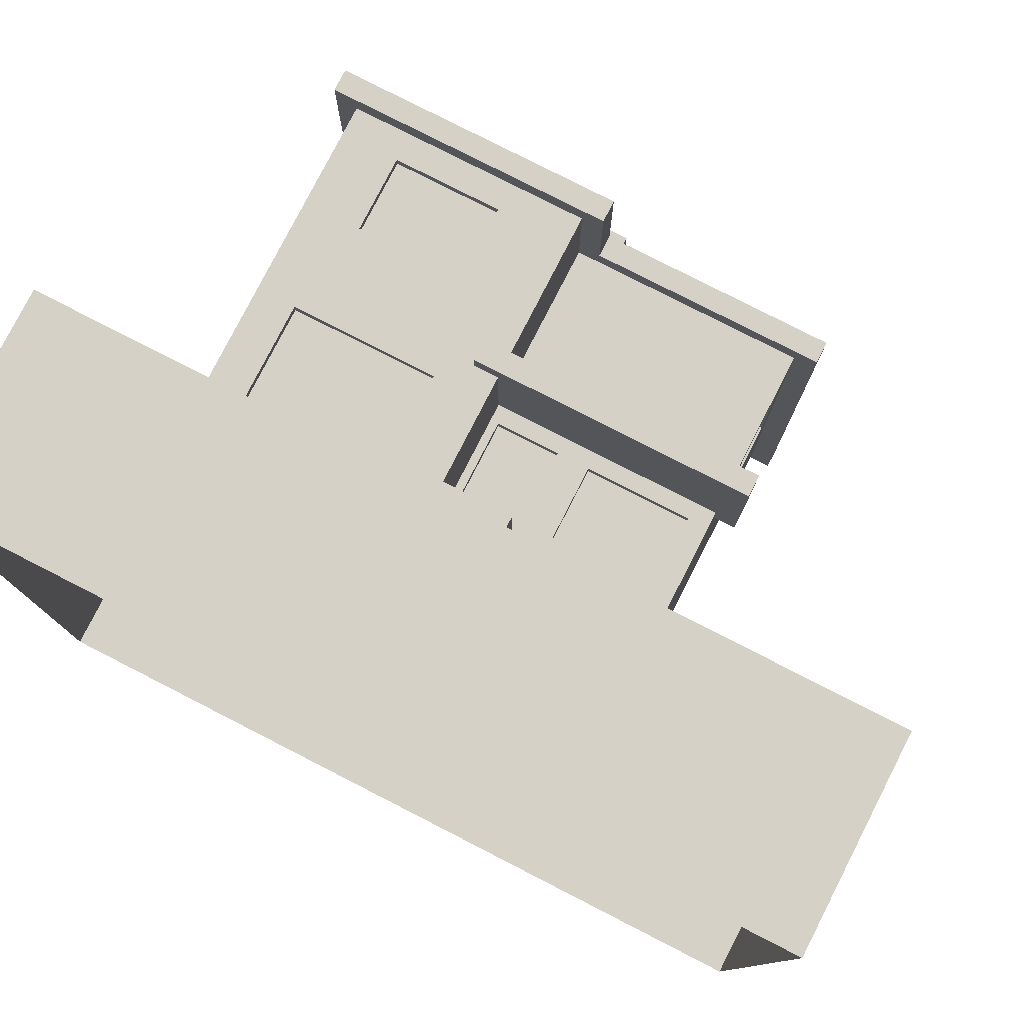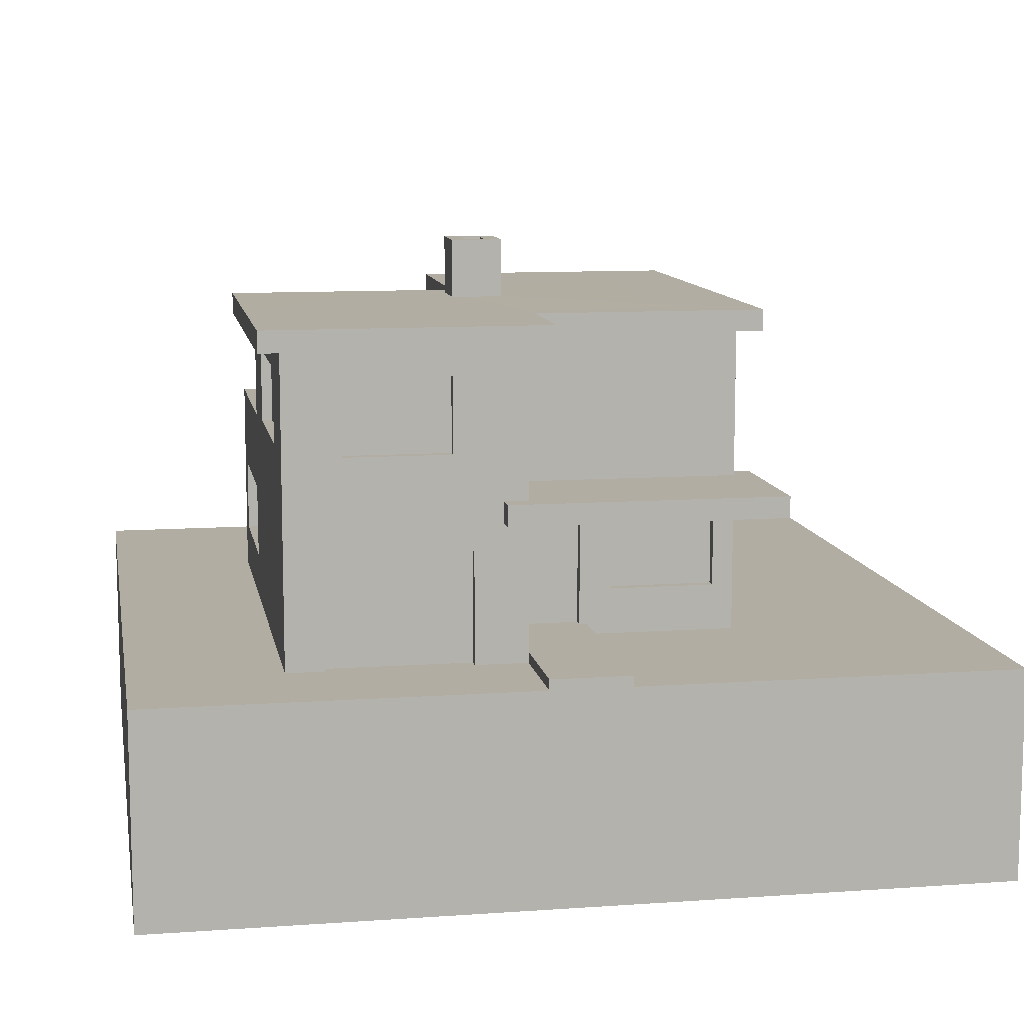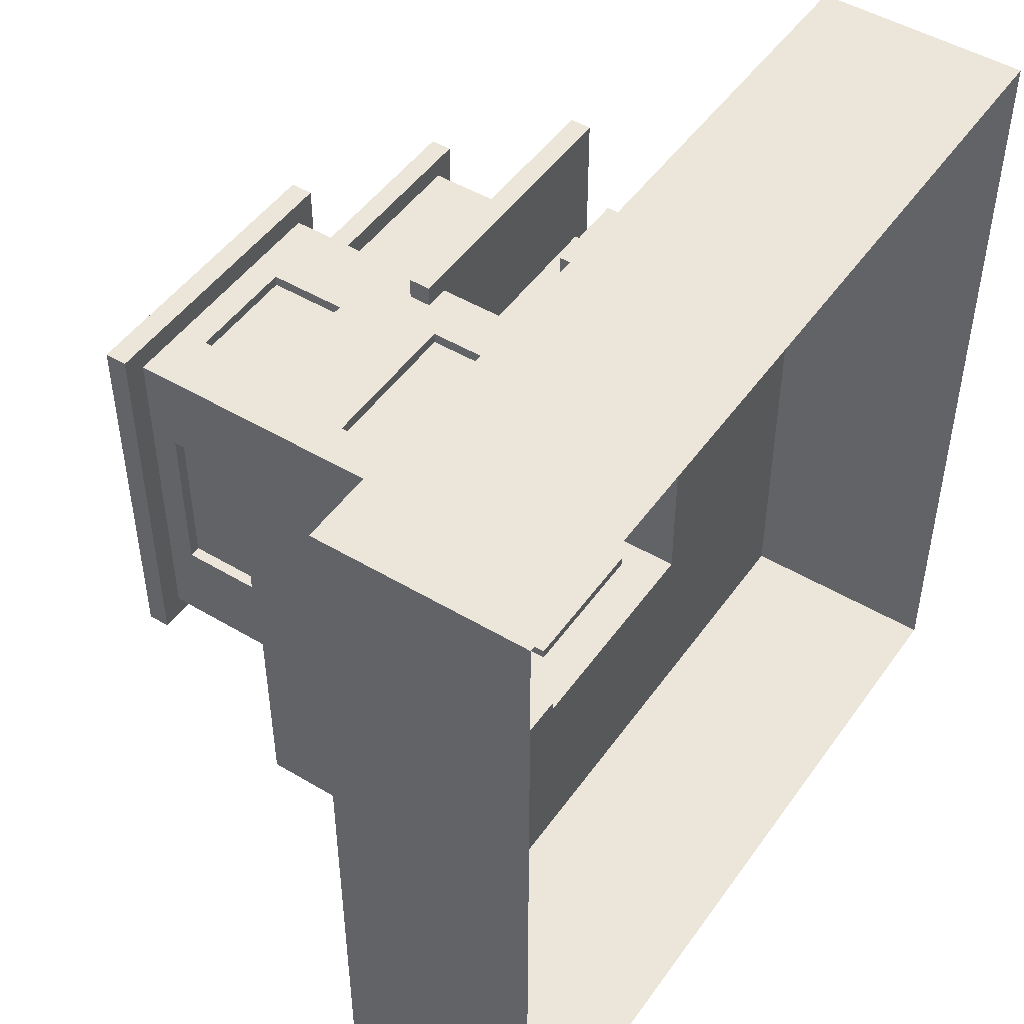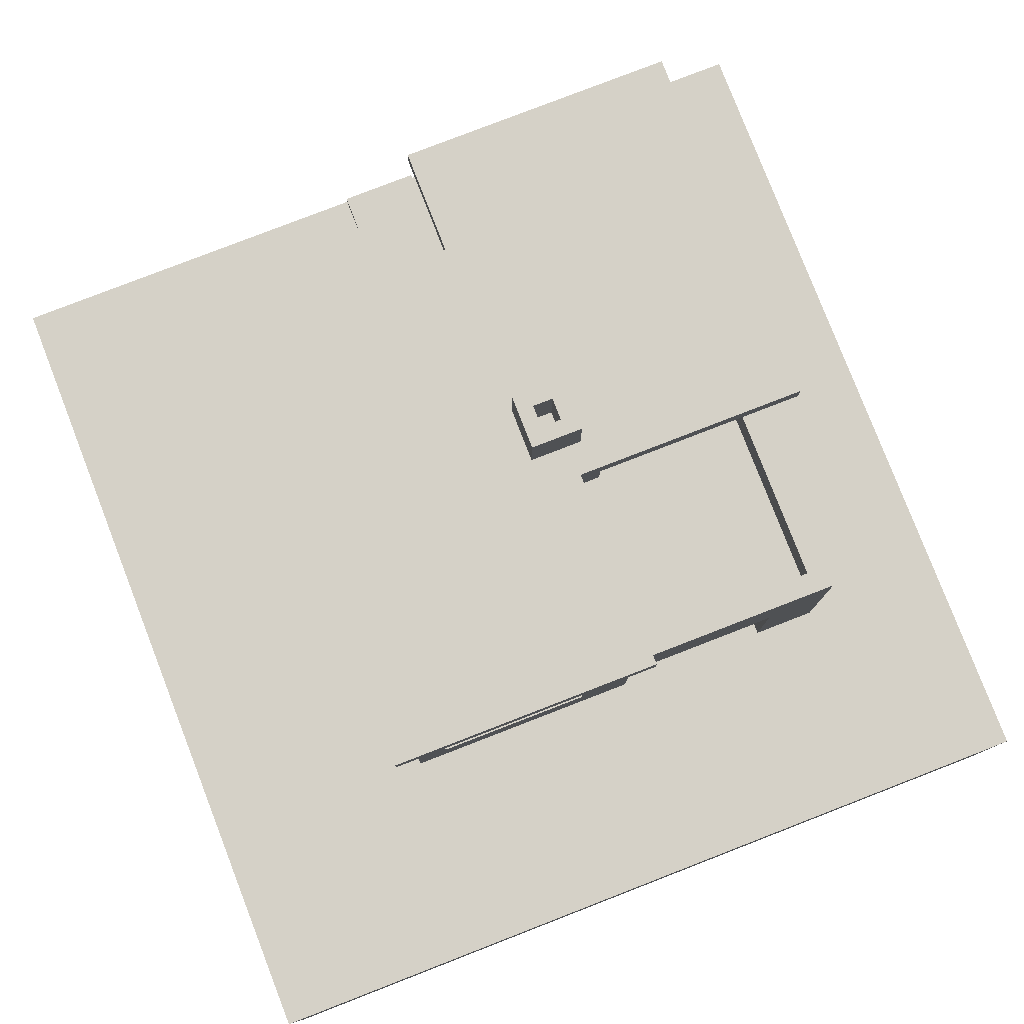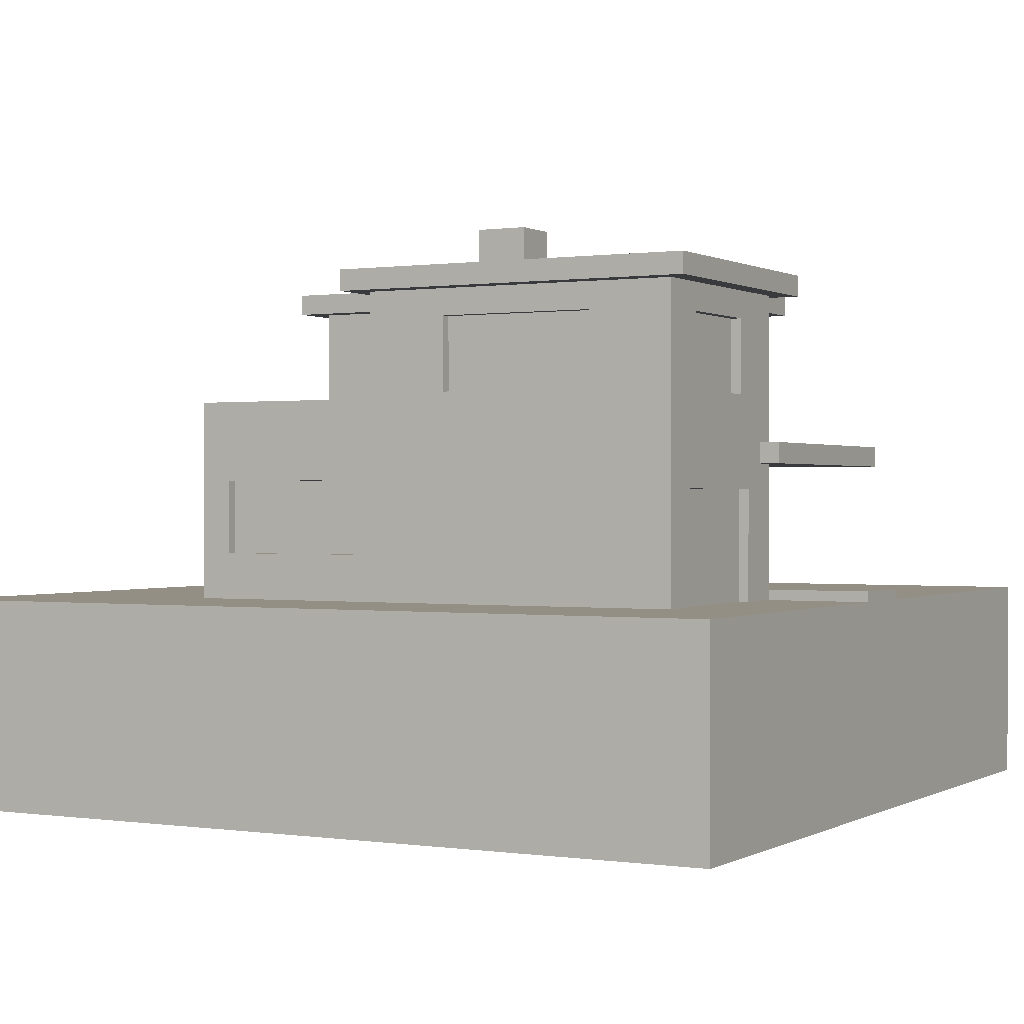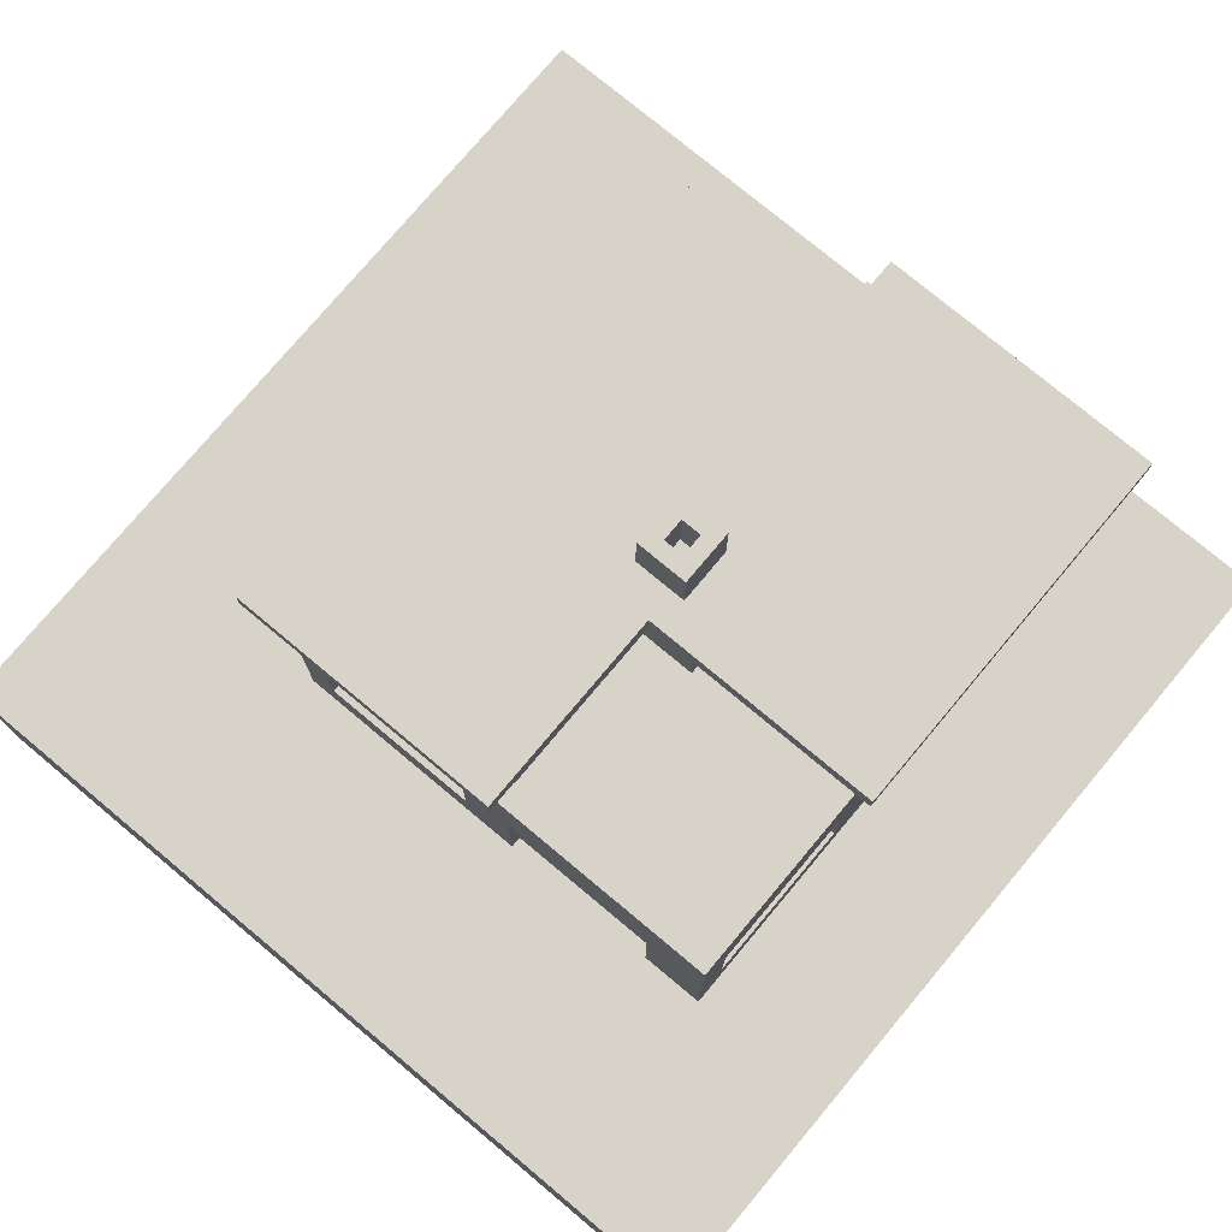
<metadata>
{"format":"obj","ext":"obj","renderer":"f3d","projection":"perspective","resolution":1024,"background":"white","views":[{"elev":78.9,"azim":27.1,"up":"+Z"},{"elev":10.6,"azim":-10.0,"up":"+Y"},{"elev":48.4,"azim":-56.3,"up":"+Z"},{"elev":79.5,"azim":158.8,"up":"+Y"},{"elev":0.3,"azim":-61.3,"up":"+Y"},{"elev":76.1,"azim":-140.1,"up":"+Y"}]}
</metadata>
<code>
o house-modern_Cube.037
v -1.059 2.937 3
v -2.057 2.937 3
v -2.591 2.3 3
v -0.603 2.5 3
v -0.3754 3.9 3
v -1.059 3.641 3
v -2.591 3.9 3
v -2.057 3.641 3
v -0.6874 4.102 0.001179
v -0.6874 4.102 0.5103
v -0.6874 4.661 0.5103
v -0.6874 4.661 0.00118
v -2.401 3.643 -0.09957
v -0.8983 3.643 -0.09957
v -0.8983 3.643 0.000611
v -2.401 3.643 0.000616
v -2.591 2.95 2.201
v -2.591 3.65 2.201
v -2.493 3.65 2.201
v -2.493 2.95 2.201
v -2.591 2.95 0.6972
v -2.493 2.95 0.6972
v -2.493 3.65 0.6972
v -2.591 3.65 0.6972
v -0.002705 3.65 -1.902
v -0.002705 3.65 -2
v 1.505 3.65 -2
v 1.505 3.65 -1.902
v -0.002705 2.95 -2
v -0.002705 2.95 -1.902
v 1.795 2.95 0.1567
v 1.795 3.65 0.1567
v 1.697 3.65 0.1567
v 1.697 2.95 0.1567
v 1.795 2.95 1.66
v 1.697 2.95 1.66
v 1.697 3.65 1.66
v 1.795 3.65 1.66
v 1.505 2.95 -2
v 1.505 2.95 -1.902
v -0.5368 4.661 0.1507
v -0.5368 4.661 0.3608
v -0.5368 4.101 0.3608
v -0.5368 4.101 0.1507
v -0.1975 4.102 0.5103
v -0.1975 4.102 0.001178
v -0.1975 4.661 0.001178
v -0.1975 4.661 0.5103
v -0.3481 4.661 0.3608
v -0.3481 4.661 0.1507
v -0.3481 4.101 0.3608
v -0.3481 4.101 0.1507
v 1.798 3.9 2
v 1.798 3.9 -2
v 2 3.9 -2.202
v 2 3.9 2.199
v -2.591 3.9 -0.09957
v -0.3754 3.9 -0.09957
v -0.3754 2.9 -2
v -2.591 2.9 -2
v -2.401 2.9 -1.798
v -0.3754 2.9 -1.798
v -2.591 2.9 -0.09957
v -2.401 2.9 -0.09957
v -2.401 2.5 -1.798
v -0.3754 2.5 -1.798
v -2.401 2.5 -0.09957
v -0.8983 2.5 -0.09957
v -2.401 2.5 0.000616
v -0.8983 2.5 0.000611
v 1.798 2.3 2
v 1.798 1 2
v 1.798 2.3 1.8
v 1.798 2.5 1.8
v 1.798 2.5 2
v -0.3754 2.5 -0.09957
v -0.3754 2.9 -0.09957
v -2.591 2.3 -2
v -2.591 2.14 -1.703
v -2.591 2.14 -0.1992
v -2.591 1 3
v -2.591 1 -2
v -4 1 -4
v -4 1 4
v -0.8717 -2.7e-05 4
v -0.375 -2e-06 4
v -0.375 1 4
v -0.8717 1 4
v 0.3 2.143 2
v 0.3 1.1 2
v 0.6068 1.438 2
v 0.6068 2.143 2
v -0.8717 1 2.902
v -0.8717 2.058 2.902
v -2.228 2.058 2.902
v -2.228 1 2.902
v 0.375 1 2
v 0.375 1 4
v 4 1 4
v 0.3746 -2e-06 4
v -4 -1 4
v 4 -1 4
v 4 -2e-06 4
v 1.601 2.143 2
v 0.6068 2.3 2
v 0.6068 1.438 1.902
v 0.6068 2.143 1.902
v 1.601 2.143 1.902
v 1.601 1.438 1.902
v 1.601 1.438 2
v 0.375 1.1 2
v -0.3 2.143 2
v -0.3 1.1 2
v -0.3 1.1 1.9
v -0.3 2.143 1.9
v 0.3 2.143 1.9
v 0.3 1.1 1.9
v -2.228 1 4
v -2.228 -2.7e-05 4
v 4 1 -4
v 4 -1e-06 -4
v -4 -1e-06 -4
v -4 -1 -4
v 4 -1 -4
v 0.375 1.1 4
v 2.002 2.3 1.8
v -0.375 1.1 4
v 2.002 2.5 1.8
v 2.002 2.5 3.2
v -0.375 2.3 2
v -0.3754 2.5 2
v -0.3754 3.9 2
v -0.3754 2.5 3
v -2.228 2.058 3
v -0.8717 2.058 3
v -0.8717 1 3
v -2.228 1 3
v -0.375 1.1 2
v -0.375 1.1 3
v -0.375 1 3
v -0.603 2.3 3
v -0.375 2.3 3
v -0.4983 1 -2
v -0.4983 2.144 -2
v -0.002705 2.14 -2
v -0.002705 1.44 -2
v -4 -2e-06 4
v 2.002 2.3 3.2
v 1.798 1 -2
v -0.603 2.3 3.2
v -0.603 2.5 3.2
v 1.798 2.3 -2
v -2.795 3.9 3.211
v -2.795 3.9 -0.2949
v -0.3754 3.9 -2
v -0.5744 3.9 -2.202
v -2.591 1.44 -0.1992
v -2.493 2.14 -0.1992
v -2.493 1.44 -0.1992
v -2.591 1.44 -1.703
v -2.493 1.44 -1.703
v -2.493 2.14 -1.703
v -0.002705 2.14 -1.902
v 1.505 2.14 -2
v 1.505 2.14 -1.902
v -0.002705 1.44 -1.902
v 1.505 1.44 -2
v 1.505 1.44 -1.902
v -2.001 1 -2
v -2.001 1 -1.9
v -0.4983 1 -1.9
v -2.001 2.144 -2
v -0.4983 2.144 -1.9
v -2.001 2.144 -1.9
v -0.5744 3.9 -0.2949
v -0.1744 3.9 3.211
v -0.1744 3.9 2.199
v -0.5744 4.1 -2.202
v 2 4.1 -2.202
v -2.795 4.1 3.211
v -2.795 4.1 -0.2949
v 2 4.1 2.199
v -0.5744 4.1 -0.2949
v -0.1744 4.1 2.199
v -0.1744 4.1 3.211
v -1.059 3.641 2.903
v -1.059 2.937 2.903
v -2.057 3.641 2.903
v -2.057 2.937 2.903
f 1 2 3 4
f 1 4 5 6
f 6 5 7 8
f 9 10 11 12
f 13 14 15 16
f 17 18 19 20
f 21 17 20 22
f 23 22 20 19
f 18 24 23 19
f 25 26 27 28
f 29 26 25 30
f 24 21 22 23
f 31 32 33 34
f 35 31 34 36
f 37 36 34 33
f 32 38 37 33
f 38 35 36 37
f 27 39 40 28
f 29 30 40 39
f 25 28 40 30
f 41 42 43 44
f 45 46 47 48
f 46 9 12 47
f 10 45 48 11
f 49 42 11 48
f 41 50 47 12
f 50 49 48 47
f 42 41 12 11
f 51 52 44 43
f 49 50 52 51
f 50 41 44 52
f 42 49 51 43
f 53 54 55 56
f 13 57 58 14
f 59 60 61 62
f 60 63 64 61
f 62 61 65 66
f 61 64 67 65
f 64 63 57 13
f 68 67 69 70
f 71 72 73
f 35 38 53 74
f 67 64 69
f 74 53 75
f 62 66 76 77
f 64 13 16 69
f 78 79 80 3
f 81 82 83 84
f 76 66 68
f 67 68 66 65
f 16 15 70 69
f 14 68 70 15
f 68 14 58 77
f 68 77 76
f 85 86 87 88
f 89 90 91 92
f 93 94 95 96
f 72 97 98 99
f 100 101 102 103
f 92 104 71 105
f 91 106 107 92
f 104 108 109 110
f 109 108 107 106
f 110 109 106 91
f 92 107 108 104
f 111 110 91 90
f 112 113 114 115
f 90 89 116 117
f 88 118 119 85
f 114 117 116 115
f 113 90 117 114
f 99 98 100 103
f 83 120 121 122
f 123 122 121 124
f 89 112 115 116
f 98 87 86 100
f 111 90 125
f 97 72 110 111
f 104 110 72 71
f 73 126 71
f 97 111 125 98
f 98 125 127 87
f 75 128 74
f 86 101 100
f 129 128 75
f 112 89 105 130
f 131 132 5 133
f 134 95 94 135
f 136 93 96 137
f 137 96 95 134
f 135 94 93 136
f 136 137 118 88
f 138 139 113
f 113 139 125 90
f 139 140 87 127
f 127 125 139
f 88 87 140 136
f 140 139 136
f 141 135 142
f 143 144 145 146
f 118 137 81 84
f 147 119 118 84
f 134 3 81 137
f 138 130 142 139
f 113 112 130 138
f 92 105 89
f 136 139 142 135
f 129 148 126 128
f 4 3 141
f 128 126 73 74
f 4 133 5
f 72 99 120 149
f 71 126 148
f 142 130 105
f 105 71 148 142
f 133 75 131
f 3 134 135 141
f 133 129 75
f 141 150 151 4
f 75 53 132 131
f 84 83 122 147
f 101 147 122 123
f 150 141 142
f 148 150 142
f 129 133 151
f 150 148 129 151
f 133 4 151
f 8 7 3 2
f 24 57 63 21
f 60 59 152 78
f 86 85 101
f 3 63 60 78
f 57 7 153 154
f 102 124 121 103
f 99 103 121 120
f 155 62 77 58
f 39 27 54 152
f 29 39 152 59
f 54 155 156 55
f 31 35 74 152
f 31 152 54 32
f 32 54 53 38
f 18 17 3 7
f 21 63 3 17
f 18 7 57 24
f 157 80 158 159
f 160 157 159 161
f 162 161 159 158
f 80 79 162 158
f 163 145 164 165
f 146 145 163 166
f 79 160 161 162
f 164 167 168 165
f 146 166 168 167
f 163 165 168 166
f 78 82 160 79
f 82 81 157 160
f 3 80 157 81
f 145 152 164
f 78 152 145 144
f 143 169 170 171
f 172 144 173 174
f 146 167 149 143
f 169 172 174 170
f 174 173 171 170
f 144 143 171 173
f 78 172 169 82
f 144 172 78
f 82 169 83
f 149 120 143
f 120 83 169 143
f 59 62 155
f 29 59 155 26
f 27 26 155 54
f 155 58 175 156
f 7 5 176 153
f 5 132 177 176
f 132 53 56 177
f 58 57 154 175
f 55 156 178 179
f 154 153 180 181
f 56 55 179 182
f 156 175 183 178
f 175 154 181 183
f 177 56 182 184
f 176 177 184 185
f 153 176 185 180
f 180 184 10 181
f 10 9 181
f 9 46 183 181
f 45 10 184
f 183 46 179 178
f 185 184 180
f 182 45 184
f 46 45 182 179
f 6 186 187 1
f 187 186 188 189
f 1 187 189 2
f 8 188 186 6
f 2 189 188 8
f 101 119 147
f 152 149 167 164
f 73 72 149 152
f 152 74 73
f 101 85 119

</code>
